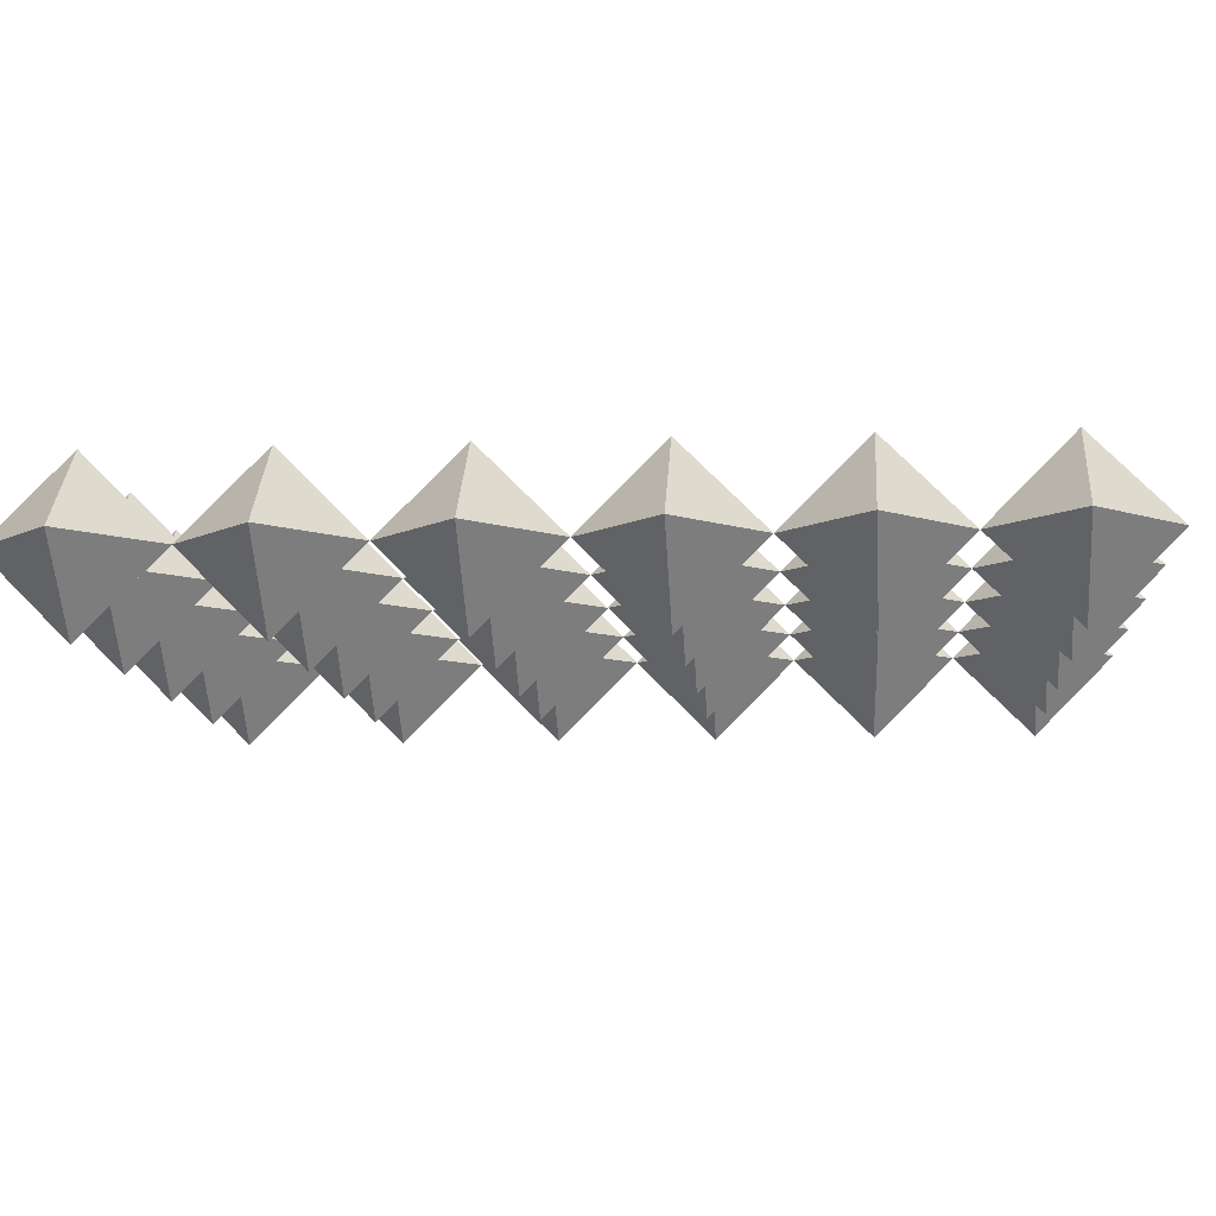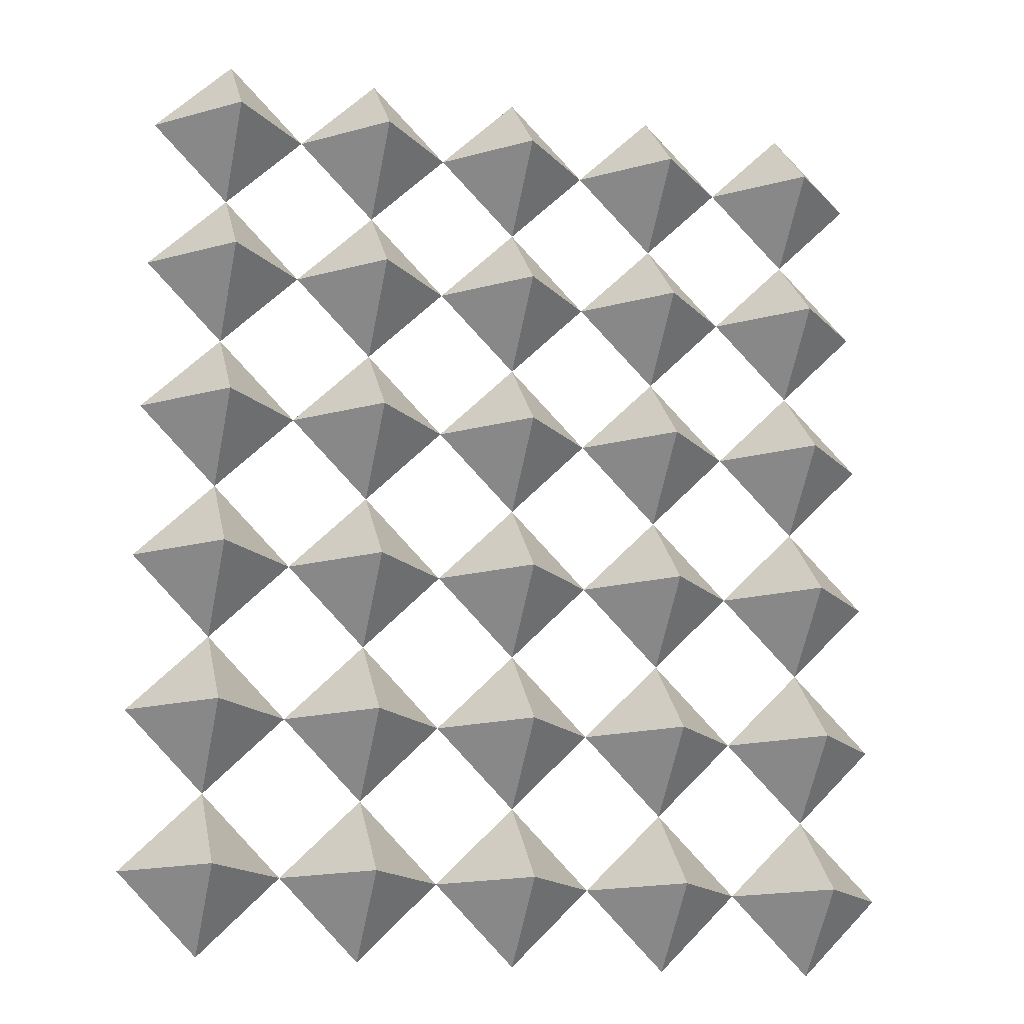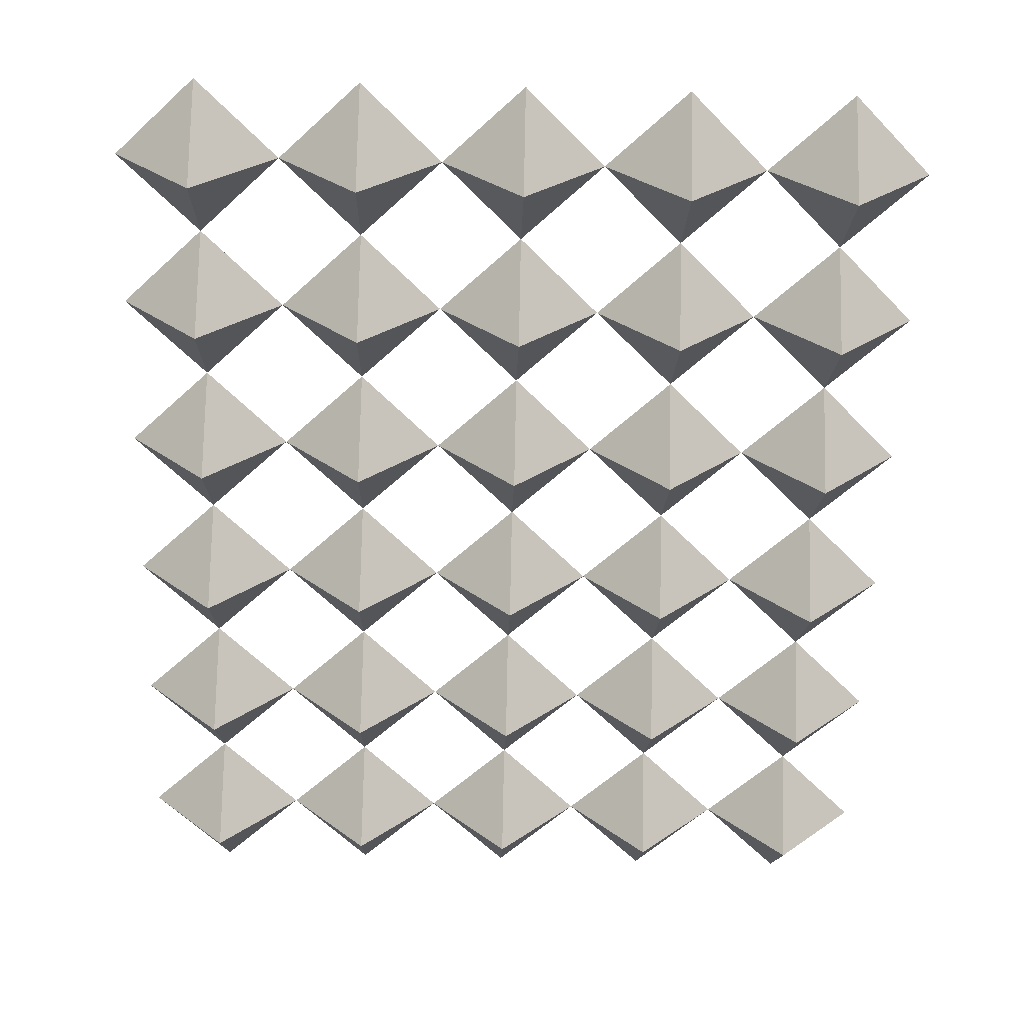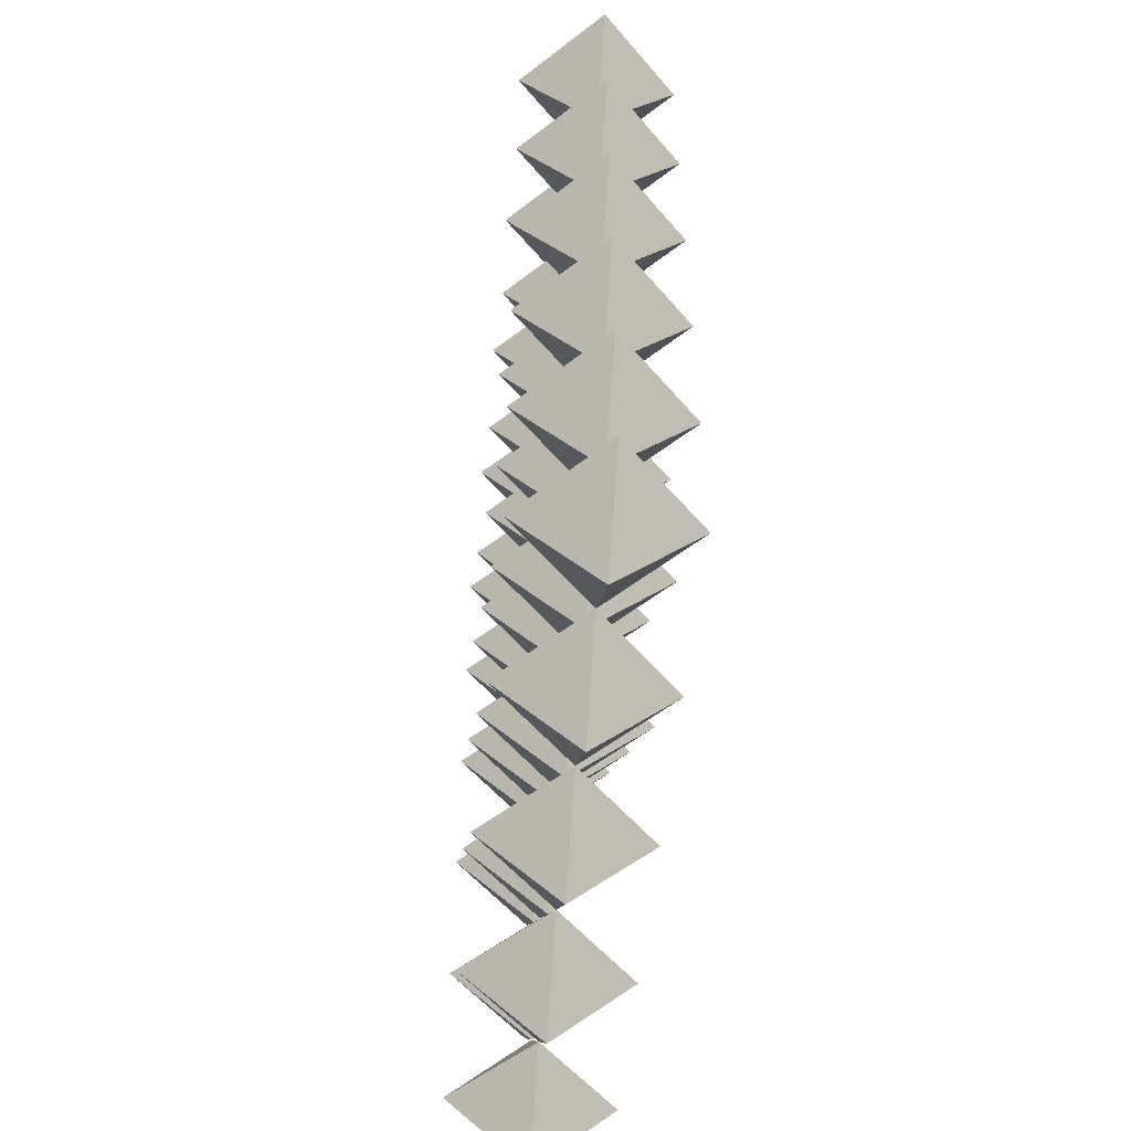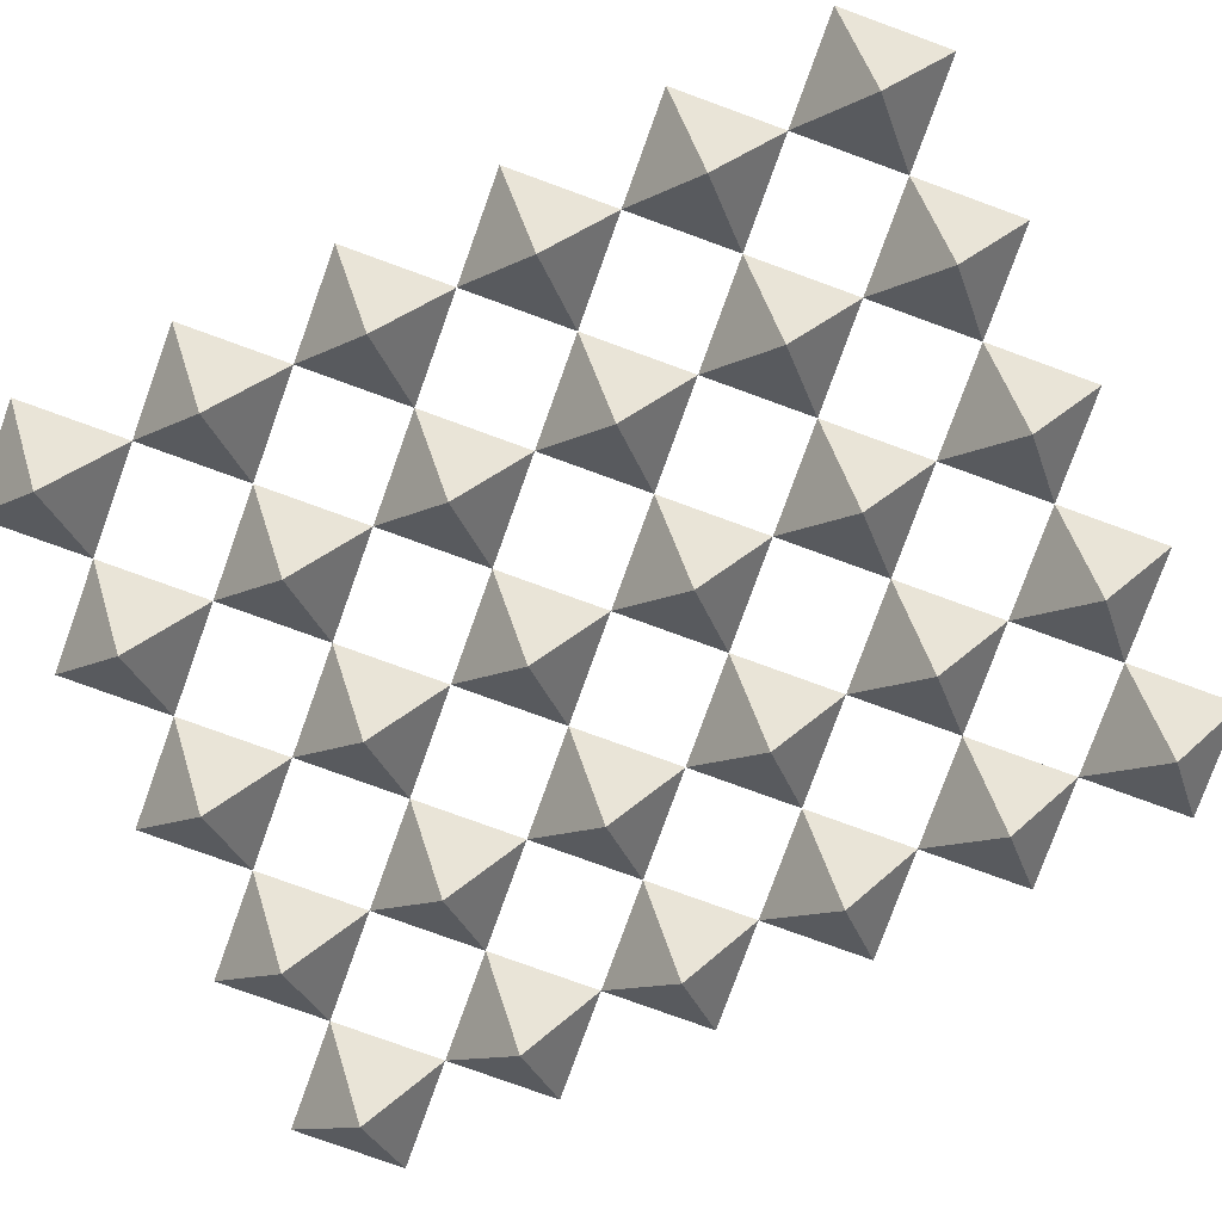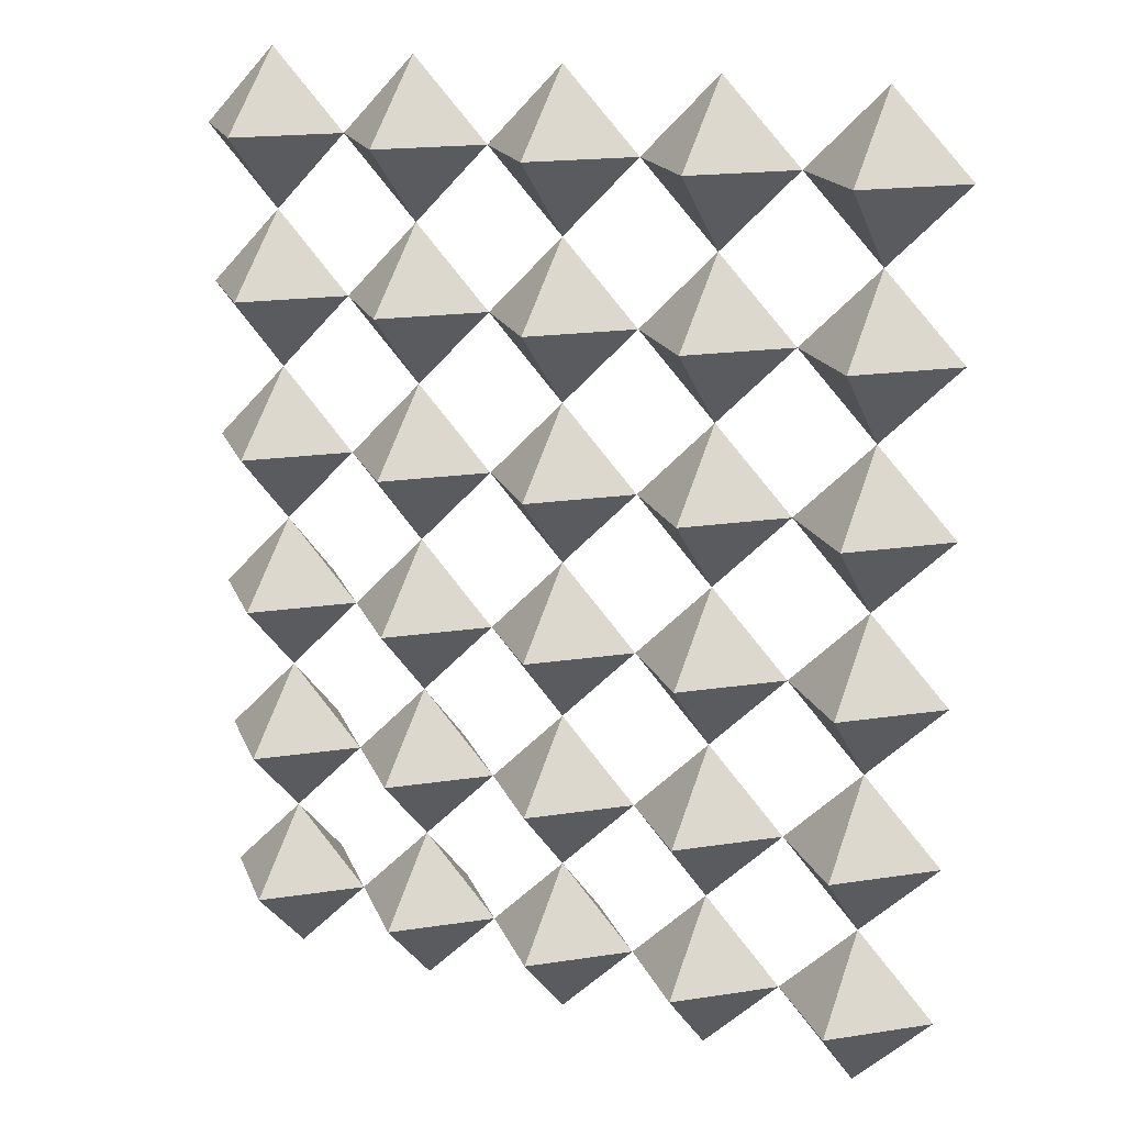
<metadata>
{"format":"obj","ext":"obj","renderer":"f3d","projection":"perspective","resolution":1024,"background":"white","views":[{"elev":-10.1,"azim":-84.7,"up":"+Z"},{"elev":-17.2,"azim":163.6,"up":"+Y"},{"elev":-58.6,"azim":178.4,"up":"+Z"},{"elev":-55.0,"azim":84.3,"up":"+Y"},{"elev":-79.1,"azim":115.1,"up":"+Z"},{"elev":17.9,"azim":28.2,"up":"+Y"}]}
</metadata>
<code>
v 0 0 0.5
v 0.5 0 0
v 0 0.5 0
v -0.5 0 0
v 0 -0.5 0
v 0 0 -0.5
g obj/affine_translate2
f 2 3 1
f 3 4 1
f 4 5 1
f 5 2 1
f 2 5 6
f 5 4 6
f 4 3 6
f 3 2 6
v 0 1 0.5
v 0.5 1 0
v 0 1.5 0
v -0.5 1 0
v 0 0.5 0
v 0 1 -0.5
g obj/affine_translate2
f 8 9 7
f 9 10 7
f 10 11 7
f 11 8 7
f 8 11 12
f 11 10 12
f 10 9 12
f 9 8 12
v 0 2 0.5
v 0.5 2 0
v 0 2.5 0
v -0.5 2 0
v 0 1.5 0
v 0 2 -0.5
g obj/affine_translate2
f 14 15 13
f 15 16 13
f 16 17 13
f 17 14 13
f 14 17 18
f 17 16 18
f 16 15 18
f 15 14 18
v 0 3 0.5
v 0.5 3 0
v 0 3.5 0
v -0.5 3 0
v 0 2.5 0
v 0 3 -0.5
g obj/affine_translate2
f 20 21 19
f 21 22 19
f 22 23 19
f 23 20 19
f 20 23 24
f 23 22 24
f 22 21 24
f 21 20 24
v 0 4 0.5
v 0.5 4 0
v 0 4.5 0
v -0.5 4 0
v 0 3.5 0
v 0 4 -0.5
g obj/affine_translate2
f 26 27 25
f 27 28 25
f 28 29 25
f 29 26 25
f 26 29 30
f 29 28 30
f 28 27 30
f 27 26 30
v 0 5 0.5
v 0.5 5 0
v 0 5.5 0
v -0.5 5 0
v 0 4.5 0
v 0 5 -0.5
g obj/affine_translate2
f 32 33 31
f 33 34 31
f 34 35 31
f 35 32 31
f 32 35 36
f 35 34 36
f 34 33 36
f 33 32 36
v 1 0 0.5
v 1.5 0 0
v 1 0.5 0
v 0.5 0 0
v 1 -0.5 0
v 1 0 -0.5
g obj/affine_translate2
f 38 39 37
f 39 40 37
f 40 41 37
f 41 38 37
f 38 41 42
f 41 40 42
f 40 39 42
f 39 38 42
v 1 1 0.5
v 1.5 1 0
v 1 1.5 0
v 0.5 1 0
v 1 0.5 0
v 1 1 -0.5
g obj/affine_translate2
f 44 45 43
f 45 46 43
f 46 47 43
f 47 44 43
f 44 47 48
f 47 46 48
f 46 45 48
f 45 44 48
v 1 2 0.5
v 1.5 2 0
v 1 2.5 0
v 0.5 2 0
v 1 1.5 0
v 1 2 -0.5
g obj/affine_translate2
f 50 51 49
f 51 52 49
f 52 53 49
f 53 50 49
f 50 53 54
f 53 52 54
f 52 51 54
f 51 50 54
v 1 3 0.5
v 1.5 3 0
v 1 3.5 0
v 0.5 3 0
v 1 2.5 0
v 1 3 -0.5
g obj/affine_translate2
f 56 57 55
f 57 58 55
f 58 59 55
f 59 56 55
f 56 59 60
f 59 58 60
f 58 57 60
f 57 56 60
v 1 4 0.5
v 1.5 4 0
v 1 4.5 0
v 0.5 4 0
v 1 3.5 0
v 1 4 -0.5
g obj/affine_translate2
f 62 63 61
f 63 64 61
f 64 65 61
f 65 62 61
f 62 65 66
f 65 64 66
f 64 63 66
f 63 62 66
v 1 5 0.5
v 1.5 5 0
v 1 5.5 0
v 0.5 5 0
v 1 4.5 0
v 1 5 -0.5
g obj/affine_translate2
f 68 69 67
f 69 70 67
f 70 71 67
f 71 68 67
f 68 71 72
f 71 70 72
f 70 69 72
f 69 68 72
v 2 0 0.5
v 2.5 0 0
v 2 0.5 0
v 1.5 0 0
v 2 -0.5 0
v 2 0 -0.5
g obj/affine_translate2
f 74 75 73
f 75 76 73
f 76 77 73
f 77 74 73
f 74 77 78
f 77 76 78
f 76 75 78
f 75 74 78
v 2 1 0.5
v 2.5 1 0
v 2 1.5 0
v 1.5 1 0
v 2 0.5 0
v 2 1 -0.5
g obj/affine_translate2
f 80 81 79
f 81 82 79
f 82 83 79
f 83 80 79
f 80 83 84
f 83 82 84
f 82 81 84
f 81 80 84
v 2 2 0.5
v 2.5 2 0
v 2 2.5 0
v 1.5 2 0
v 2 1.5 0
v 2 2 -0.5
g obj/affine_translate2
f 86 87 85
f 87 88 85
f 88 89 85
f 89 86 85
f 86 89 90
f 89 88 90
f 88 87 90
f 87 86 90
v 2 3 0.5
v 2.5 3 0
v 2 3.5 0
v 1.5 3 0
v 2 2.5 0
v 2 3 -0.5
g obj/affine_translate2
f 92 93 91
f 93 94 91
f 94 95 91
f 95 92 91
f 92 95 96
f 95 94 96
f 94 93 96
f 93 92 96
v 2 4 0.5
v 2.5 4 0
v 2 4.5 0
v 1.5 4 0
v 2 3.5 0
v 2 4 -0.5
g obj/affine_translate2
f 98 99 97
f 99 100 97
f 100 101 97
f 101 98 97
f 98 101 102
f 101 100 102
f 100 99 102
f 99 98 102
v 2 5 0.5
v 2.5 5 0
v 2 5.5 0
v 1.5 5 0
v 2 4.5 0
v 2 5 -0.5
g obj/affine_translate2
f 104 105 103
f 105 106 103
f 106 107 103
f 107 104 103
f 104 107 108
f 107 106 108
f 106 105 108
f 105 104 108
v 3 0 0.5
v 3.5 0 0
v 3 0.5 0
v 2.5 0 0
v 3 -0.5 0
v 3 0 -0.5
g obj/affine_translate2
f 110 111 109
f 111 112 109
f 112 113 109
f 113 110 109
f 110 113 114
f 113 112 114
f 112 111 114
f 111 110 114
v 3 1 0.5
v 3.5 1 0
v 3 1.5 0
v 2.5 1 0
v 3 0.5 0
v 3 1 -0.5
g obj/affine_translate2
f 116 117 115
f 117 118 115
f 118 119 115
f 119 116 115
f 116 119 120
f 119 118 120
f 118 117 120
f 117 116 120
v 3 2 0.5
v 3.5 2 0
v 3 2.5 0
v 2.5 2 0
v 3 1.5 0
v 3 2 -0.5
g obj/affine_translate2
f 122 123 121
f 123 124 121
f 124 125 121
f 125 122 121
f 122 125 126
f 125 124 126
f 124 123 126
f 123 122 126
v 3 3 0.5
v 3.5 3 0
v 3 3.5 0
v 2.5 3 0
v 3 2.5 0
v 3 3 -0.5
g obj/affine_translate2
f 128 129 127
f 129 130 127
f 130 131 127
f 131 128 127
f 128 131 132
f 131 130 132
f 130 129 132
f 129 128 132
v 3 4 0.5
v 3.5 4 0
v 3 4.5 0
v 2.5 4 0
v 3 3.5 0
v 3 4 -0.5
g obj/affine_translate2
f 134 135 133
f 135 136 133
f 136 137 133
f 137 134 133
f 134 137 138
f 137 136 138
f 136 135 138
f 135 134 138
v 3 5 0.5
v 3.5 5 0
v 3 5.5 0
v 2.5 5 0
v 3 4.5 0
v 3 5 -0.5
g obj/affine_translate2
f 140 141 139
f 141 142 139
f 142 143 139
f 143 140 139
f 140 143 144
f 143 142 144
f 142 141 144
f 141 140 144
v 4 0 0.5
v 4.5 0 0
v 4 0.5 0
v 3.5 0 0
v 4 -0.5 0
v 4 0 -0.5
g obj/affine_translate2
f 146 147 145
f 147 148 145
f 148 149 145
f 149 146 145
f 146 149 150
f 149 148 150
f 148 147 150
f 147 146 150
v 4 1 0.5
v 4.5 1 0
v 4 1.5 0
v 3.5 1 0
v 4 0.5 0
v 4 1 -0.5
g obj/affine_translate2
f 152 153 151
f 153 154 151
f 154 155 151
f 155 152 151
f 152 155 156
f 155 154 156
f 154 153 156
f 153 152 156
v 4 2 0.5
v 4.5 2 0
v 4 2.5 0
v 3.5 2 0
v 4 1.5 0
v 4 2 -0.5
g obj/affine_translate2
f 158 159 157
f 159 160 157
f 160 161 157
f 161 158 157
f 158 161 162
f 161 160 162
f 160 159 162
f 159 158 162
v 4 3 0.5
v 4.5 3 0
v 4 3.5 0
v 3.5 3 0
v 4 2.5 0
v 4 3 -0.5
g obj/affine_translate2
f 164 165 163
f 165 166 163
f 166 167 163
f 167 164 163
f 164 167 168
f 167 166 168
f 166 165 168
f 165 164 168
v 4 4 0.5
v 4.5 4 0
v 4 4.5 0
v 3.5 4 0
v 4 3.5 0
v 4 4 -0.5
g obj/affine_translate2
f 170 171 169
f 171 172 169
f 172 173 169
f 173 170 169
f 170 173 174
f 173 172 174
f 172 171 174
f 171 170 174
v 4 5 0.5
v 4.5 5 0
v 4 5.5 0
v 3.5 5 0
v 4 4.5 0
v 4 5 -0.5
g obj/affine_translate2
f 176 177 175
f 177 178 175
f 178 179 175
f 179 176 175
f 176 179 180
f 179 178 180
f 178 177 180
f 177 176 180

</code>
